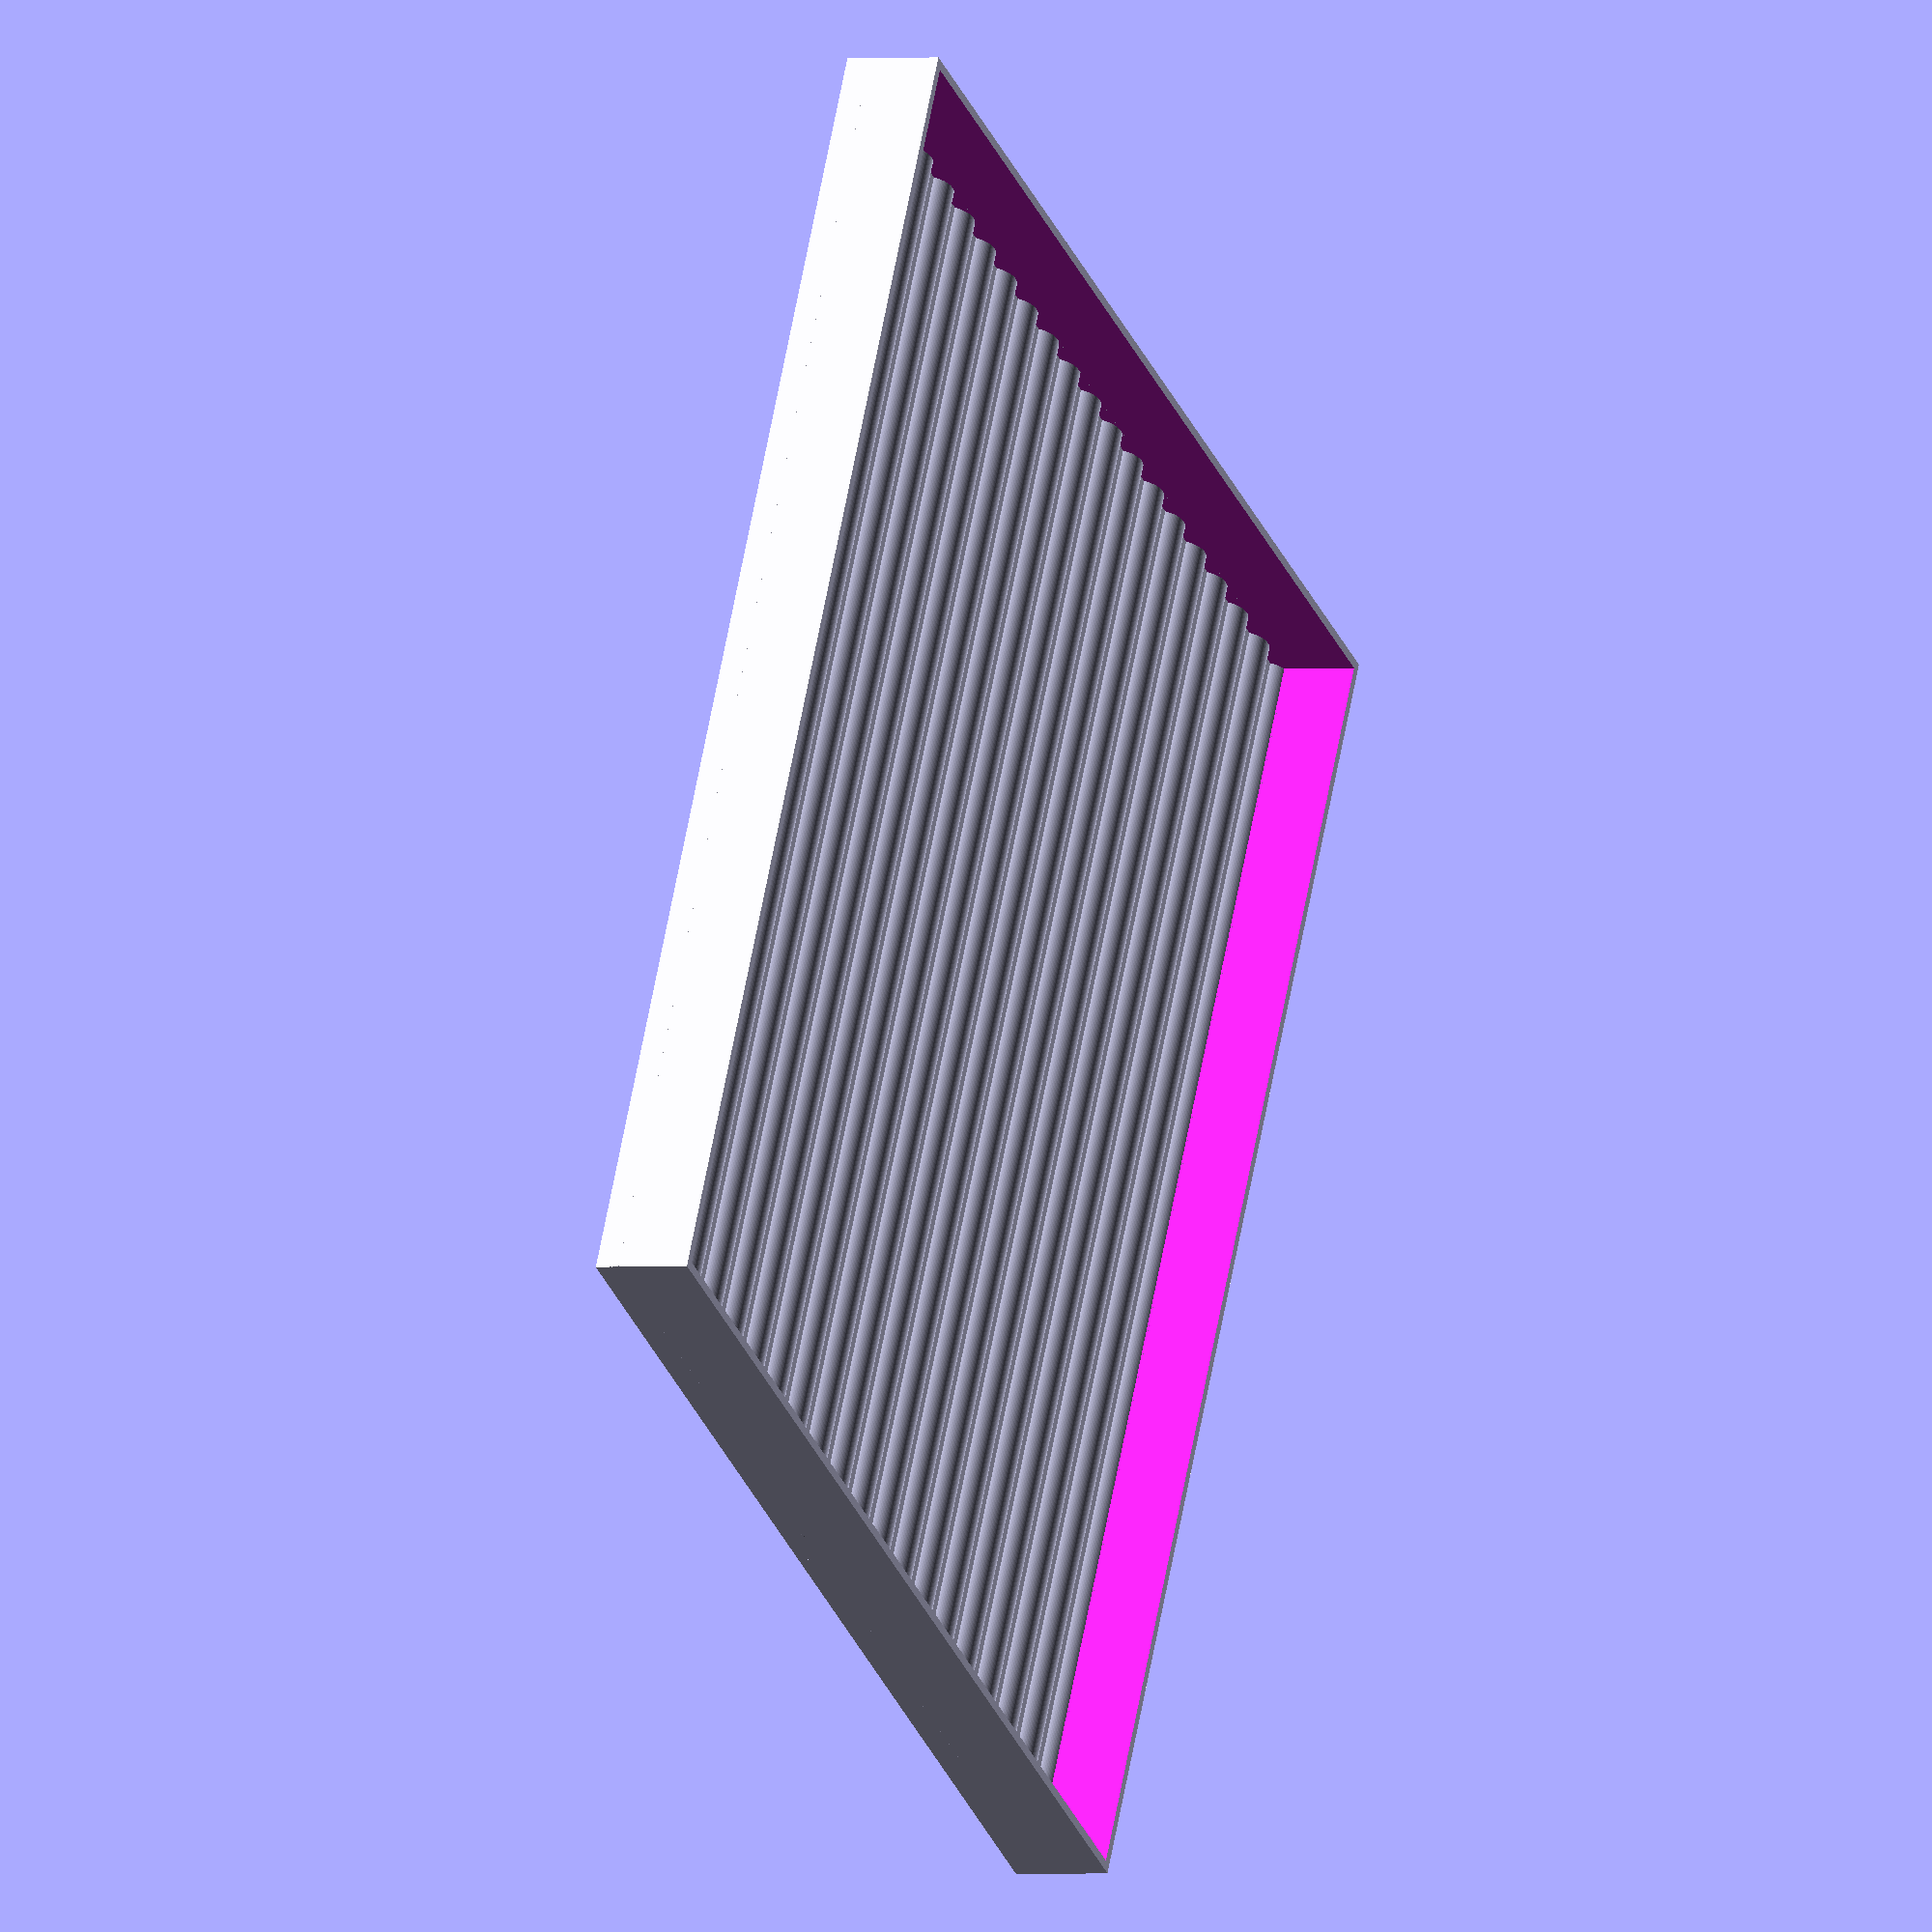
<openscad>
inch = 25.4*1; //expressions don't get shown in customizer
width = 225;
length = 200;
//diameter of features
bumpdia = 8;
//cylinders or bumps
cylinder = true;
//ratio of wall height to bump radius
wall_ratio=4;

module bump(){
    $fn=99;
    difference(){
        rotate([0,90,0])cylinder(h=width,d=bumpdia);
        translate([0,-bumpdia/2,-bumpdia/2])cube([width,bumpdia,bumpdia/2]);
    }
}

module rack(){
    intersection(){
        union(){
            cube([width, length, 2]);
            for (y = [0: bumpdia+2 : round(length/bumpdia)*bumpdia]){
                translate([0,y,0])bump();
            }
        }
        cube([width,length,bumpdia/2]);
    }
}
module bumprack(){
    intersection(){
        union(){
            cube([width, length, 2]);
            for (y = [bumpdia+1.5: bumpdia+1.5 : round(length/bumpdia)*bumpdia+bumpdia])
                for(x = [bumpdia+1.5:bumpdia+2:round(width/bumpdia)*bumpdia]){
                translate([x,y,0])cylinder(d1=bumpdia,d2=bumpdia/2, $fn=6,h=bumpdia);
            }
        }
        cube([width,length,bumpdia]);
    }
}
module frame(){
    difference(){
        //minkowski(){
        cube([width,length,(bumpdia/2)*wall_ratio]);
        //cylinder($fn=99,r=.5,h=(bumpdia/2)+4);
        //}
        translate([1.5,1.5,-1])cube([width-3,length-3,(bumpdia/2)+100]);
        }
        }


//soapdish
union(){
   frame();
    if (!cylinder){
        bumprack();
    }
    else{
        rack();
    } 
}

</openscad>
<views>
elev=1.6 azim=298.0 roll=292.7 proj=o view=wireframe
</views>
